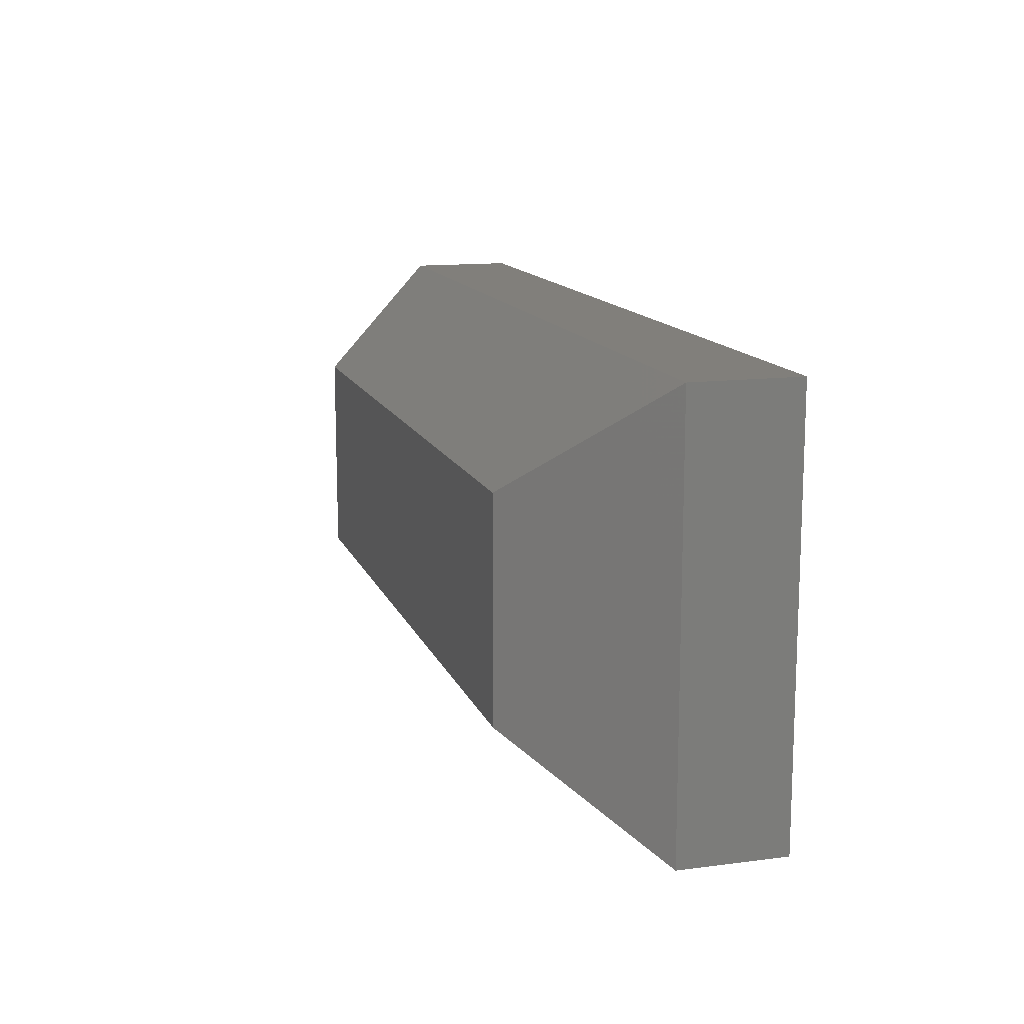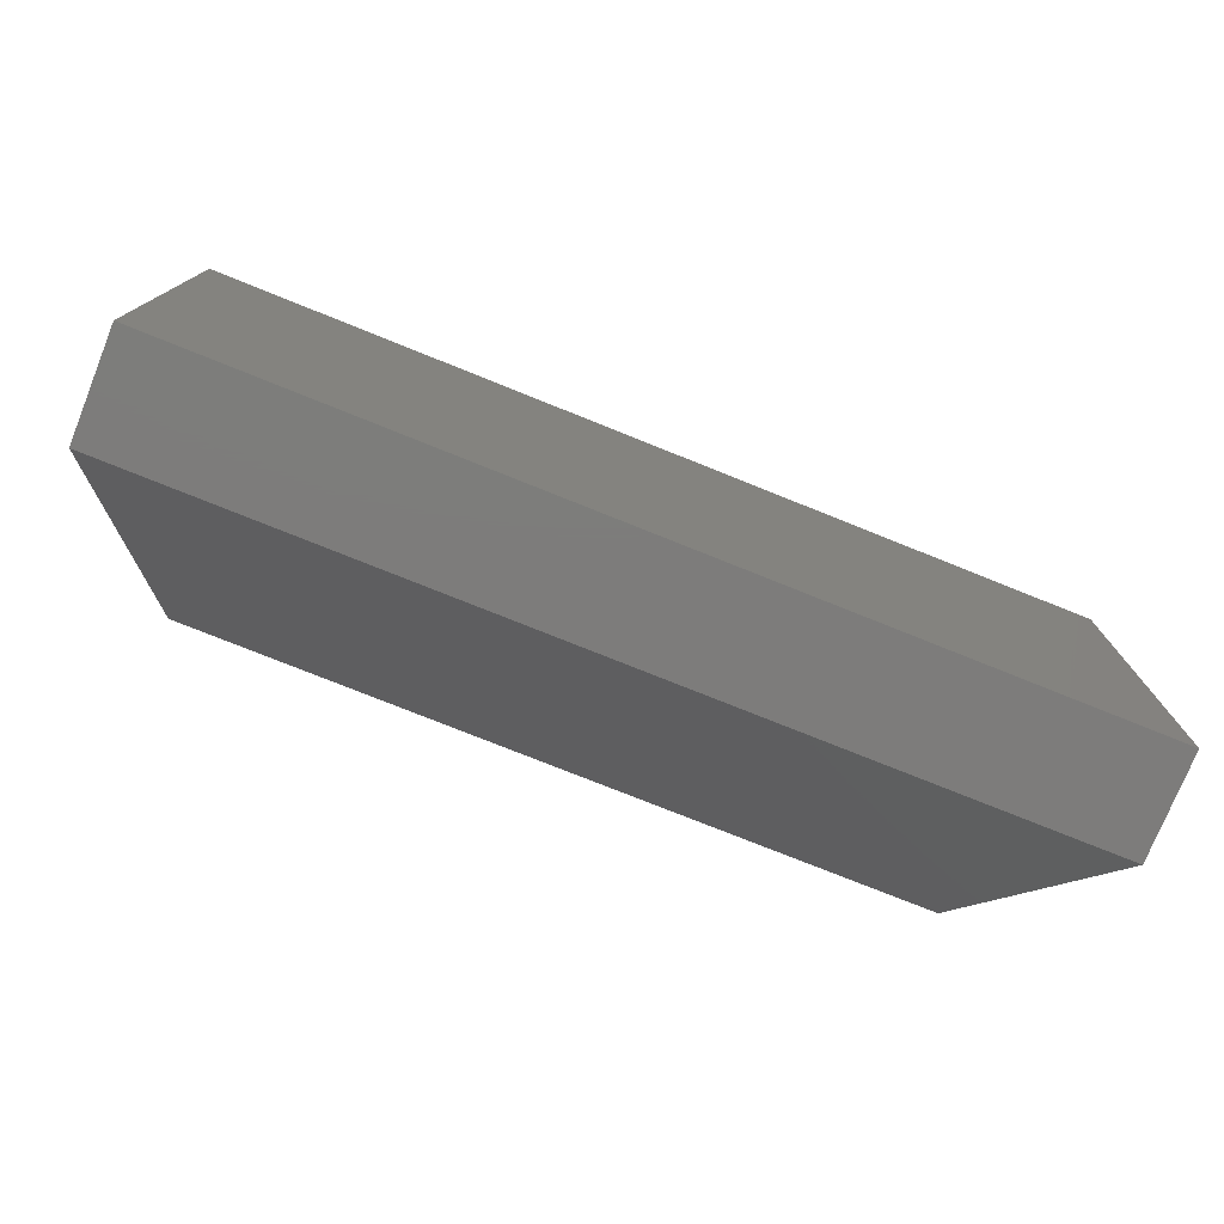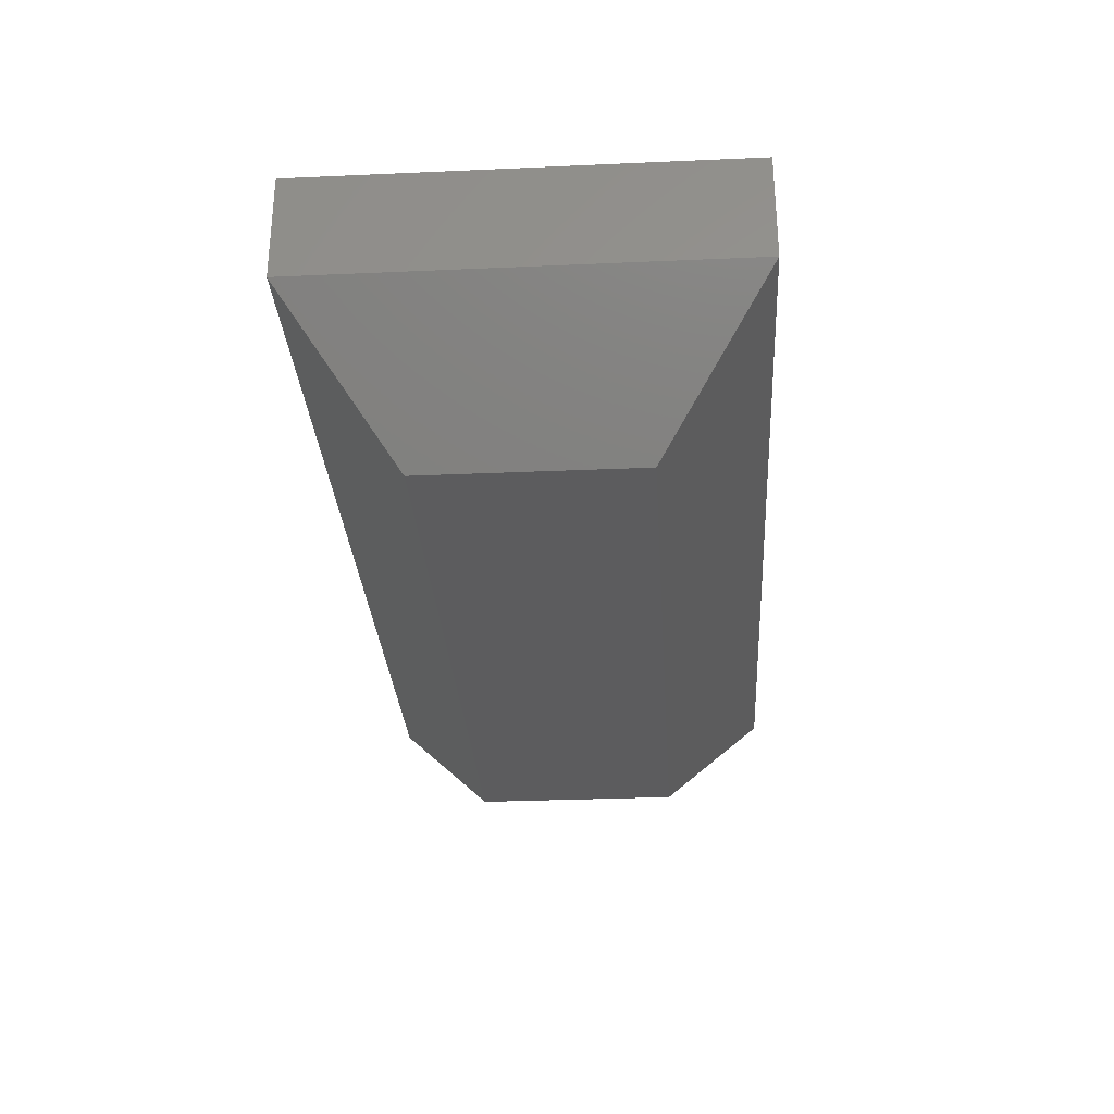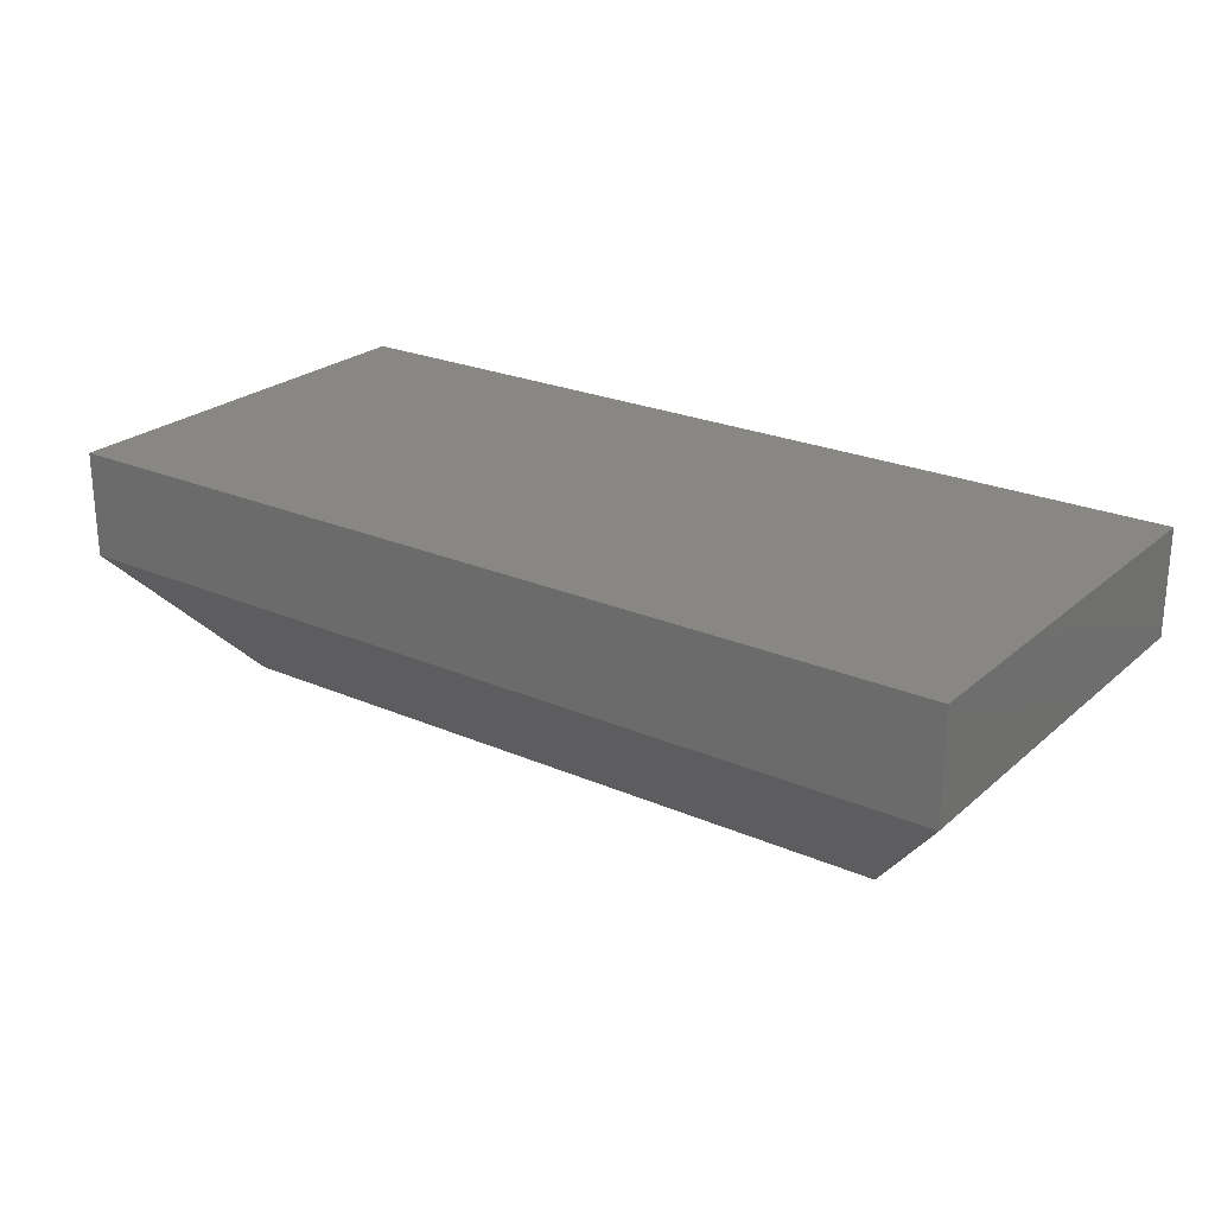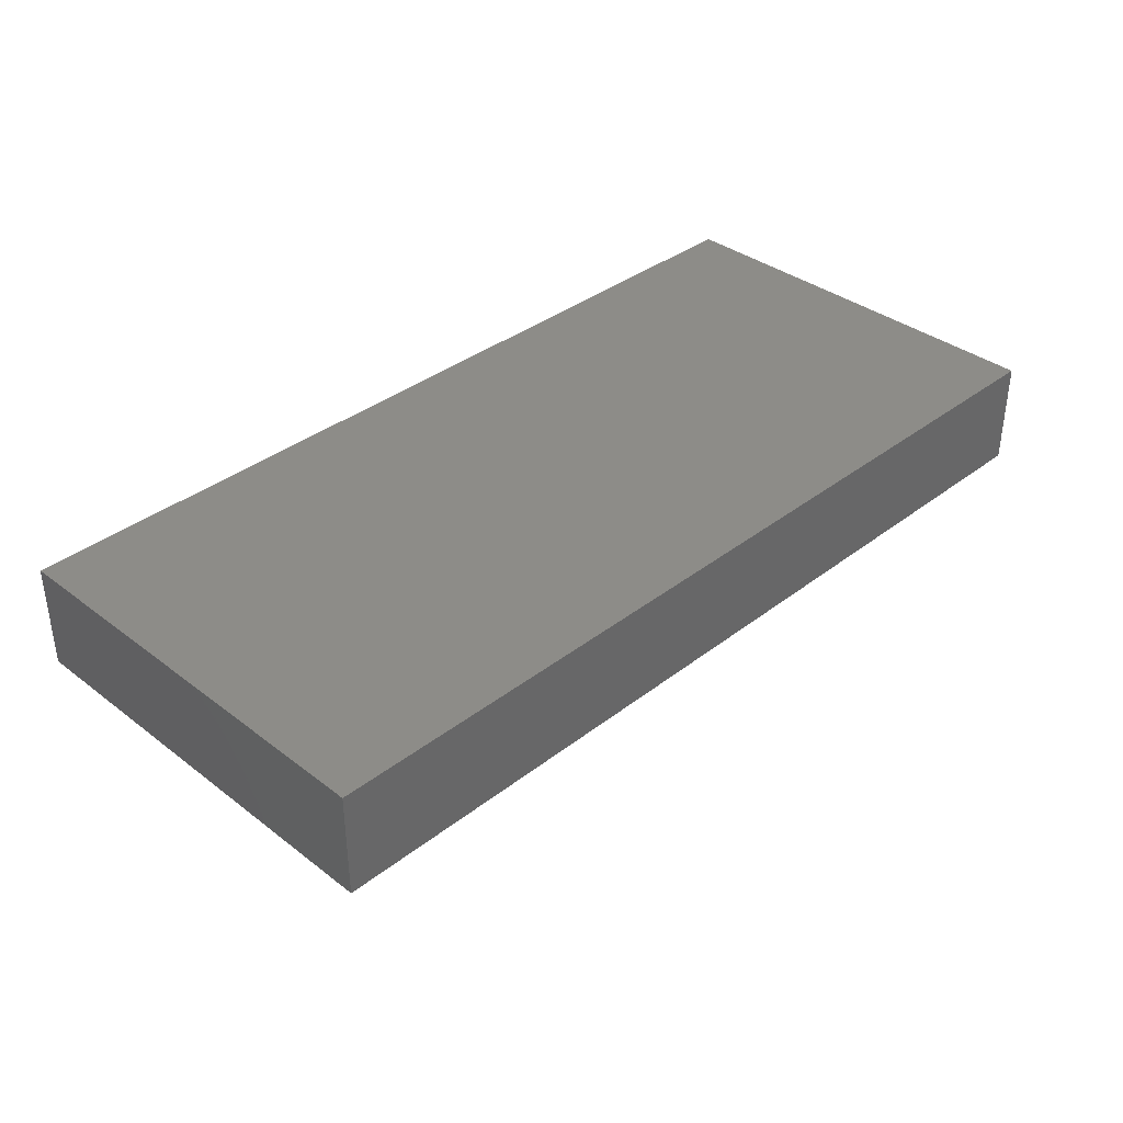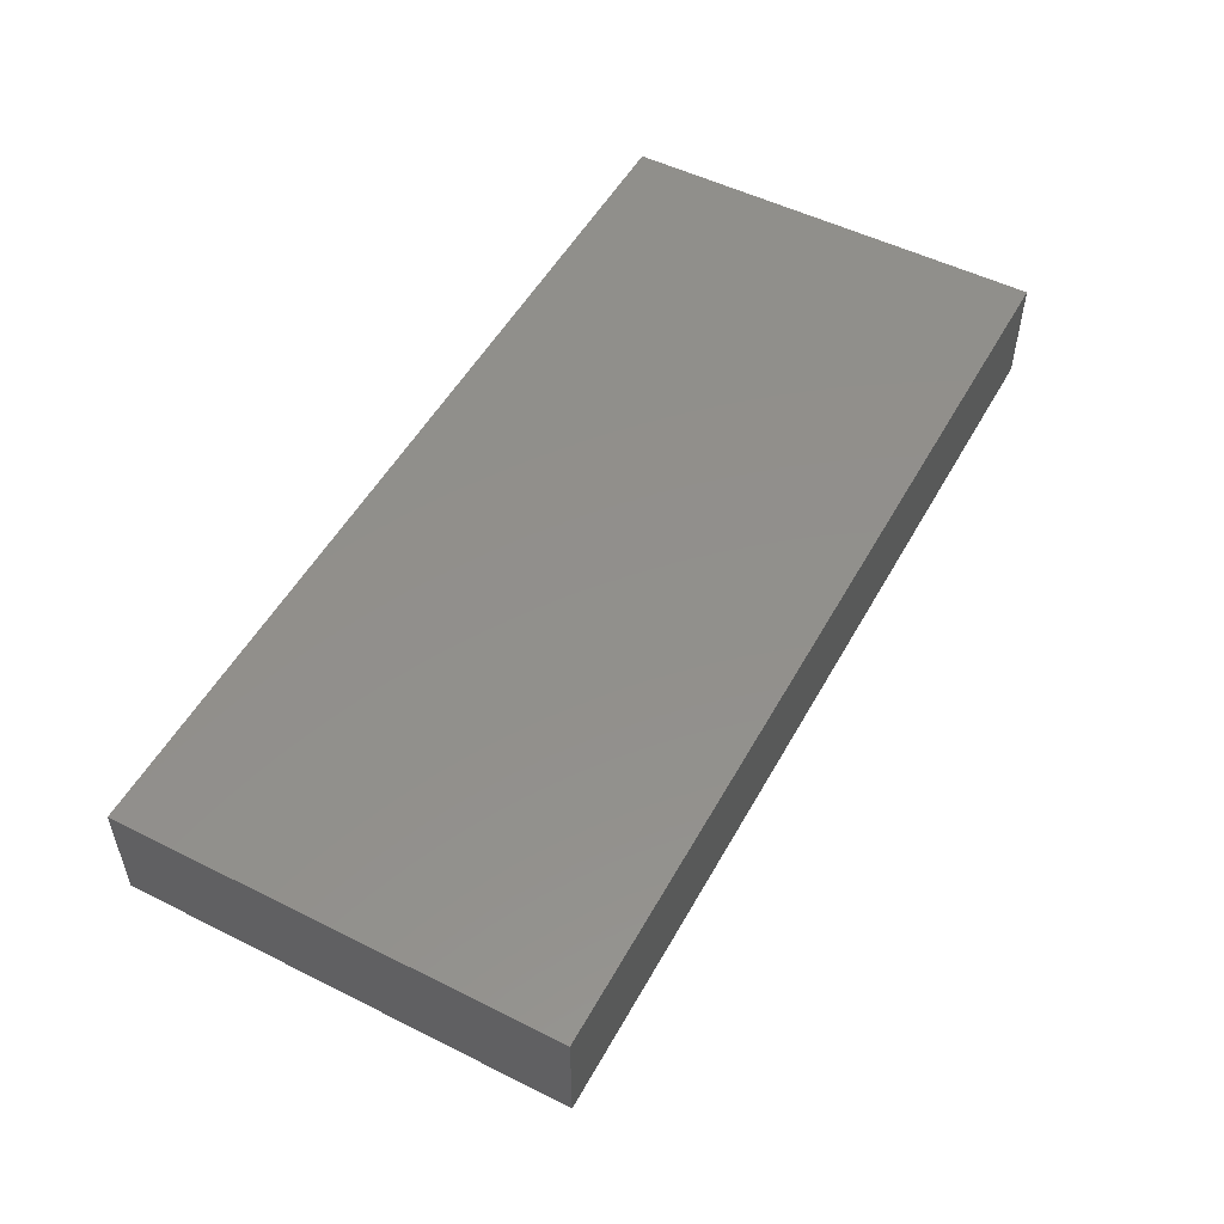
<metadata>
{"format":"stl","ext":"stl","renderer":"f3d","projection":"perspective","resolution":1024,"background":"white","views":[{"elev":13.5,"azim":73.8,"up":"+Z"},{"elev":-76.1,"azim":158.1,"up":"+Z"},{"elev":-29.9,"azim":93.7,"up":"+Y"},{"elev":24.1,"azim":35.7,"up":"+Y"},{"elev":36.5,"azim":-45.2,"up":"+Y"},{"elev":52.0,"azim":-61.6,"up":"+Y"}]}
</metadata>
<code>
# stl→obj: 12 verts, 20 faces
v -0.6875 -0.1406 -0.0625
v -0.2734 -0.1406 -0.0625
v -0.6875 -0.1406 0.06217
v -0.2734 -0.1406 0.06217
v -0.75 -0.0625 0.1247
v -0.75 1.386e-17 0.1247
v -0.75 -0.0625 -0.125
v -0.75 0 -0.125
v -0.2109 -0.0625 0.1247
v -0.2109 7.371e-17 0.1247
v -0.2109 -0.0625 -0.125
v -0.2109 5.985e-17 -0.125
f 1 2 3
f 3 2 4
f 5 6 7
f 7 6 8
f 9 10 5
f 5 10 6
f 11 12 9
f 9 12 10
f 7 8 11
f 11 8 12
f 9 5 4
f 4 5 3
f 11 9 2
f 2 9 4
f 7 11 1
f 1 11 2
f 5 7 3
f 3 7 1
f 8 6 12
f 12 6 10

</code>
